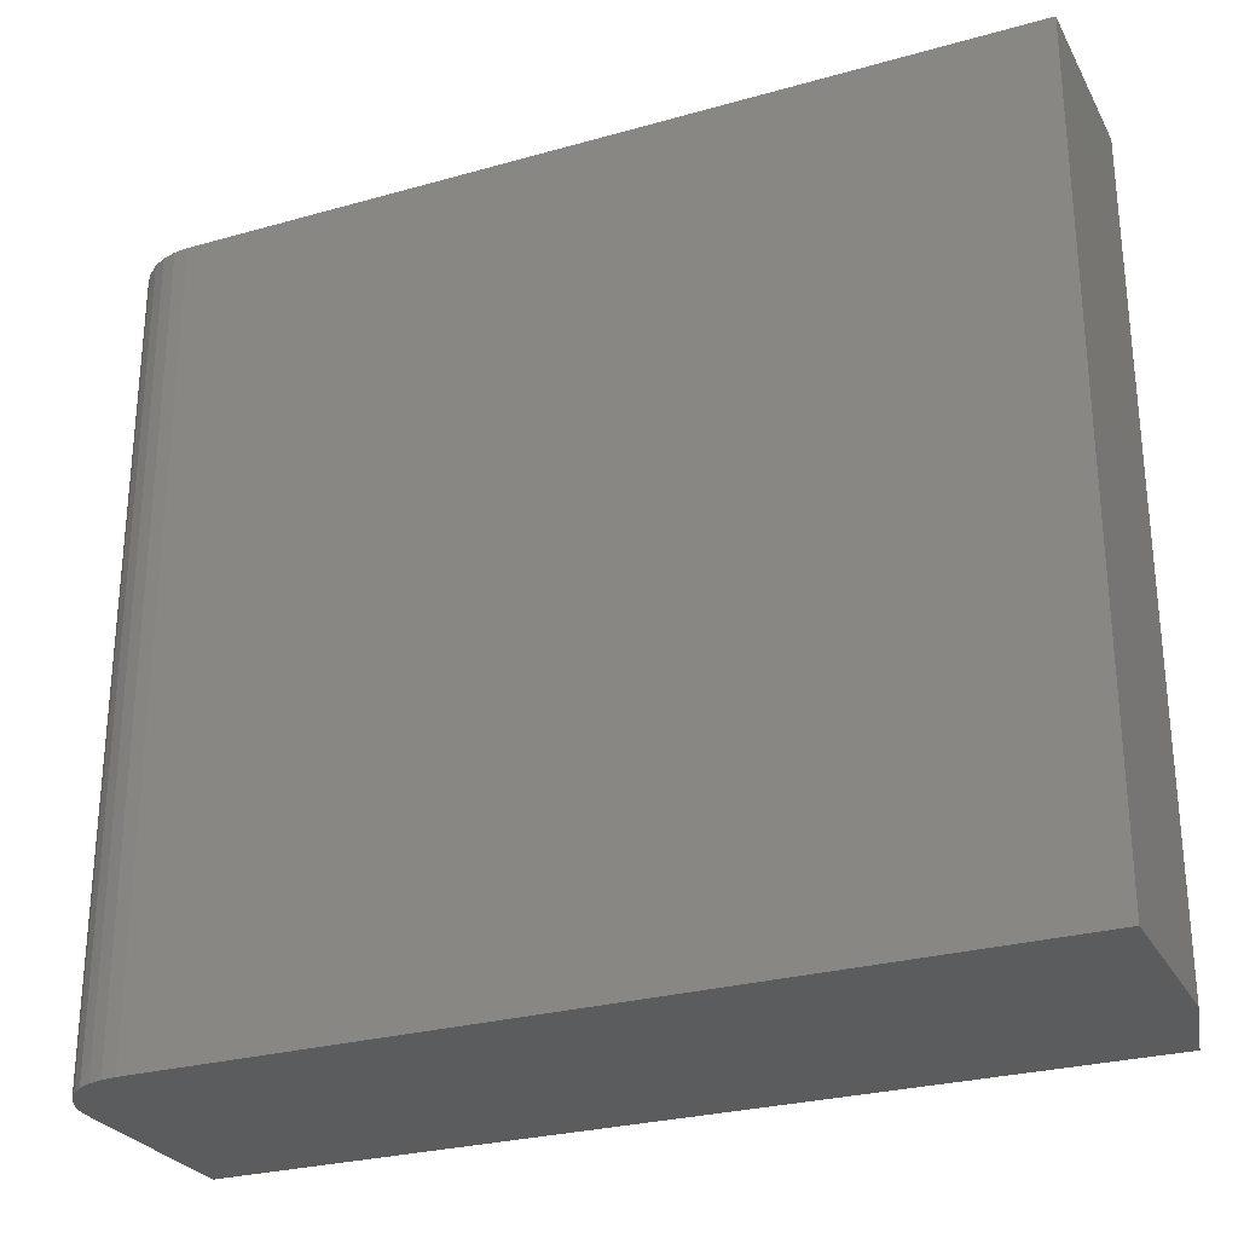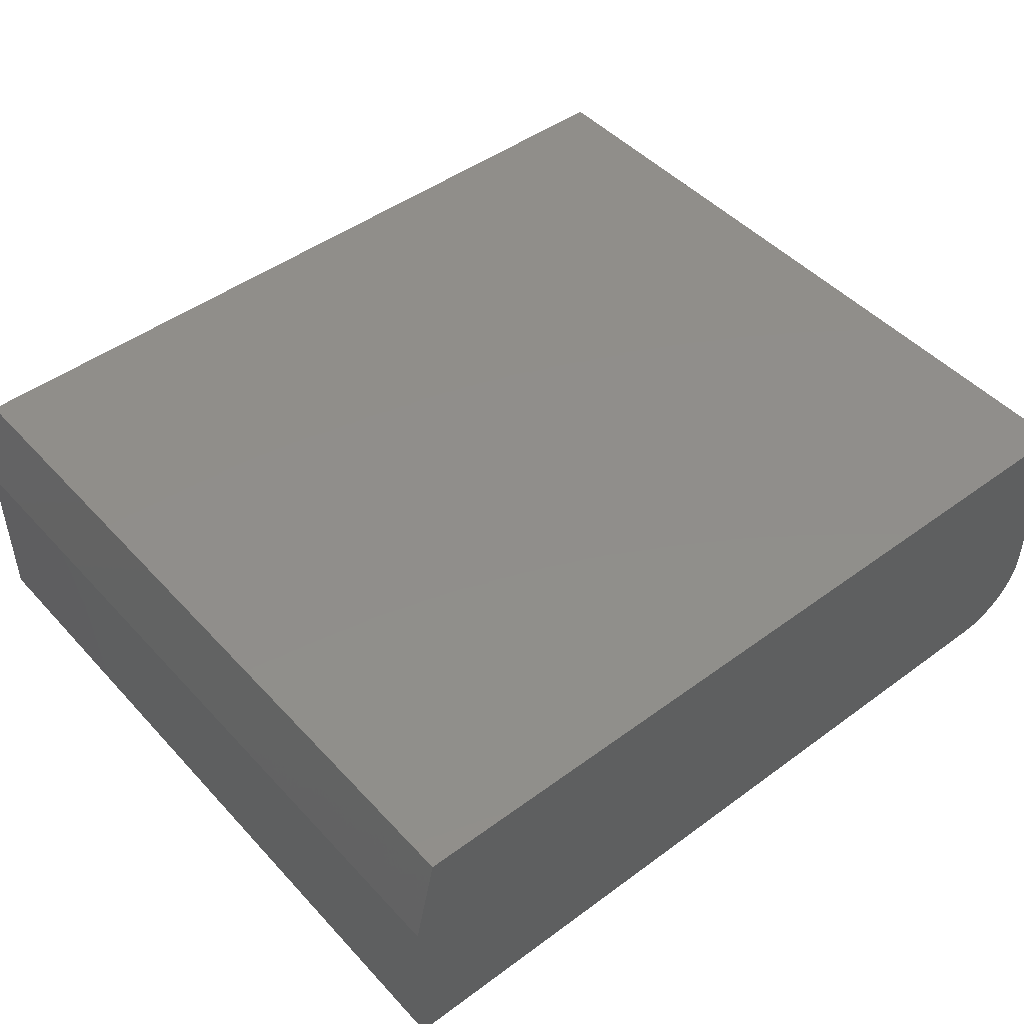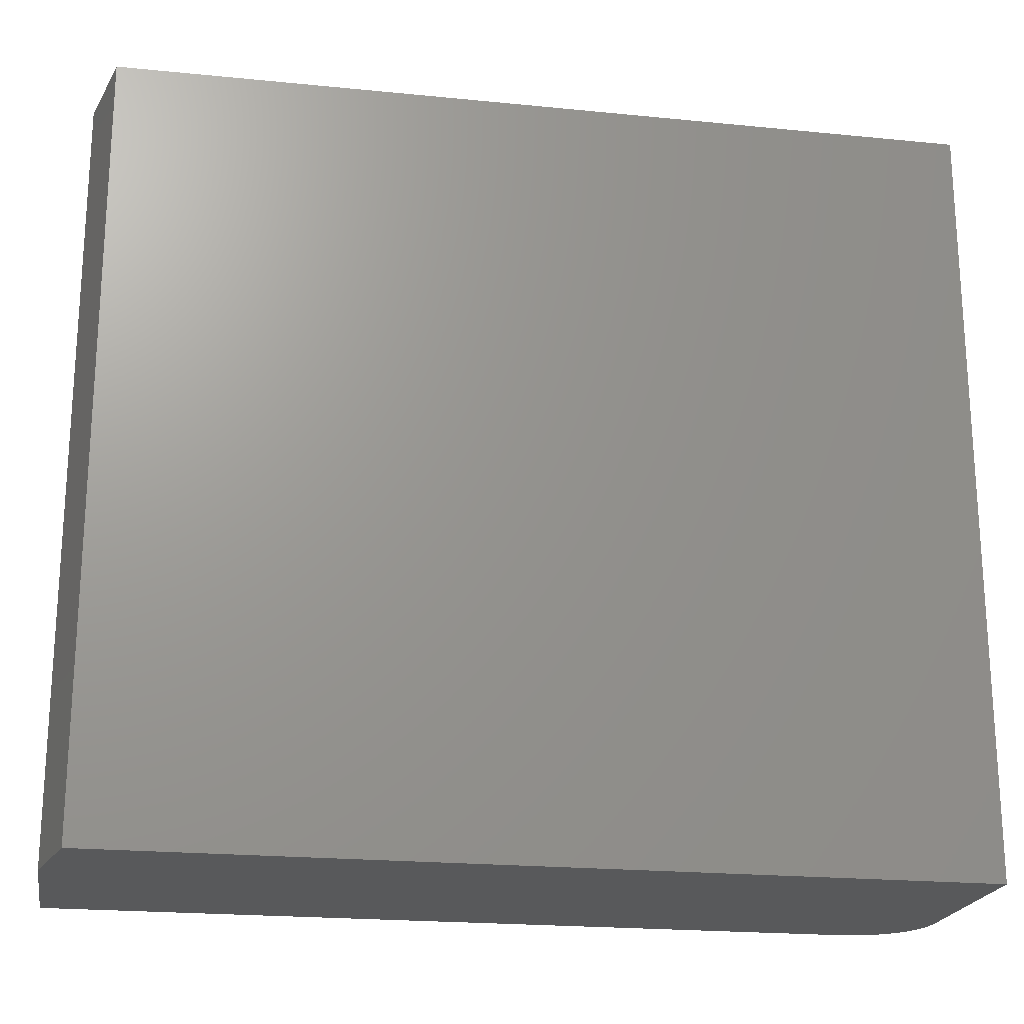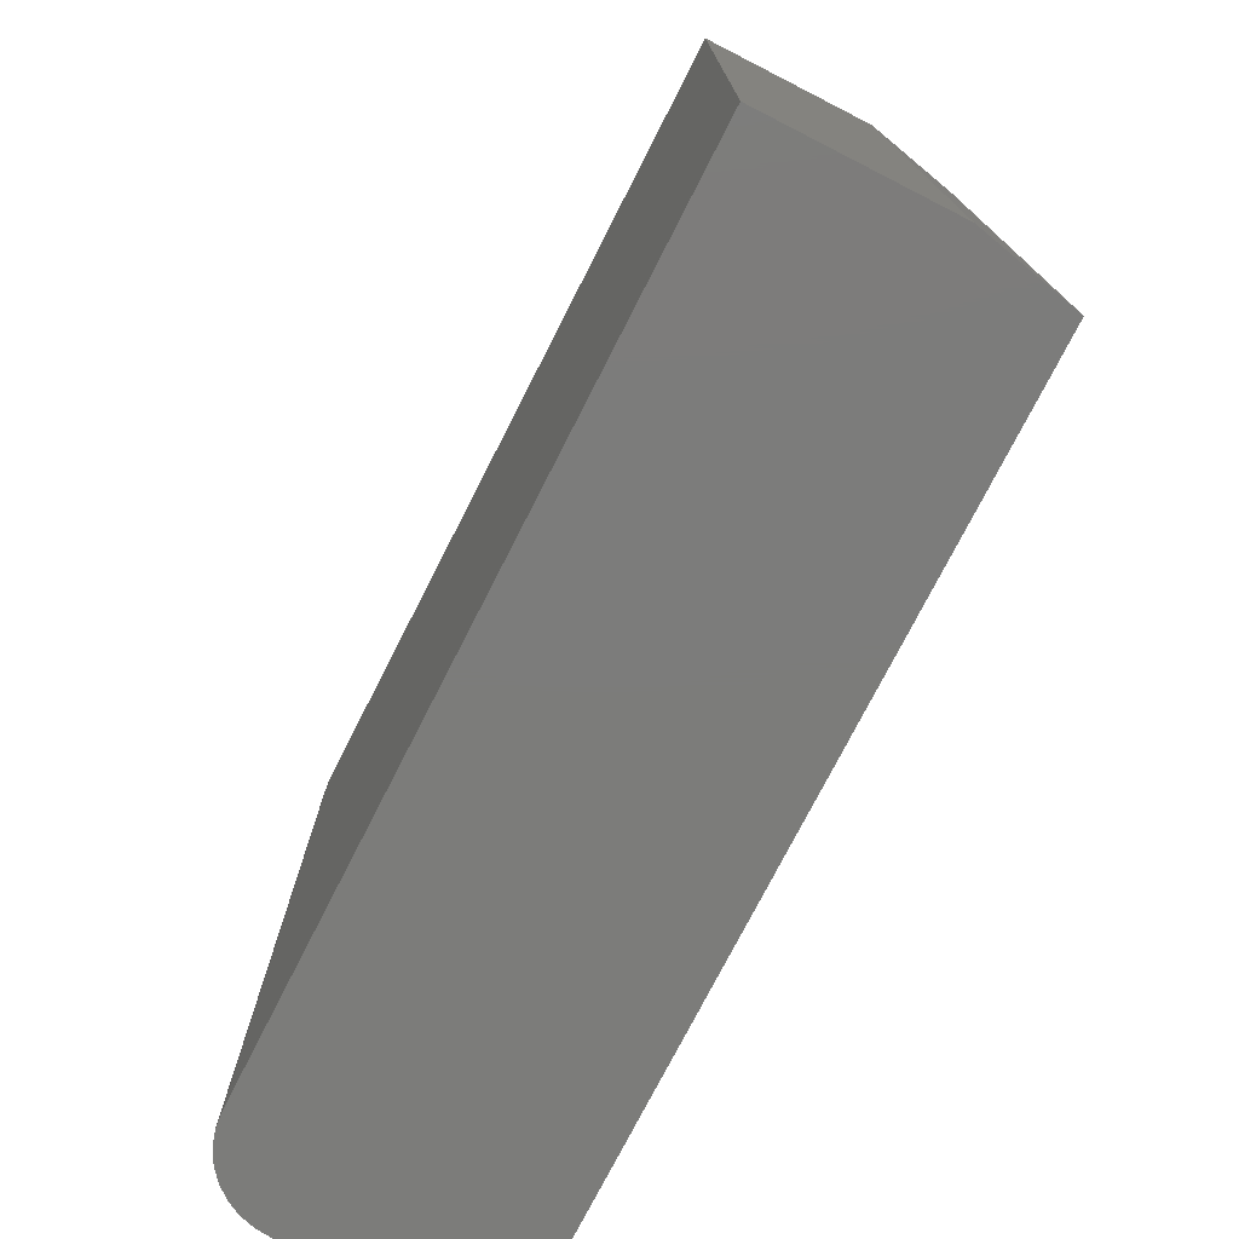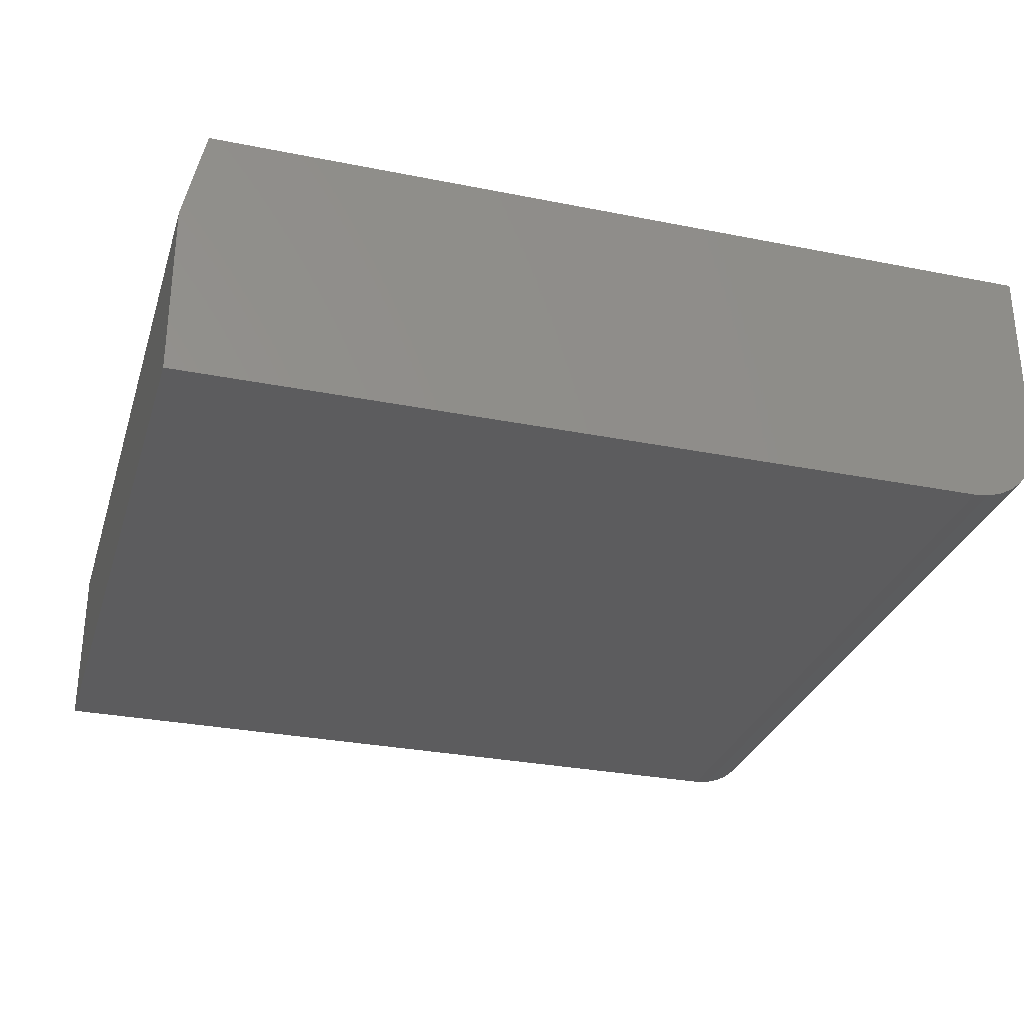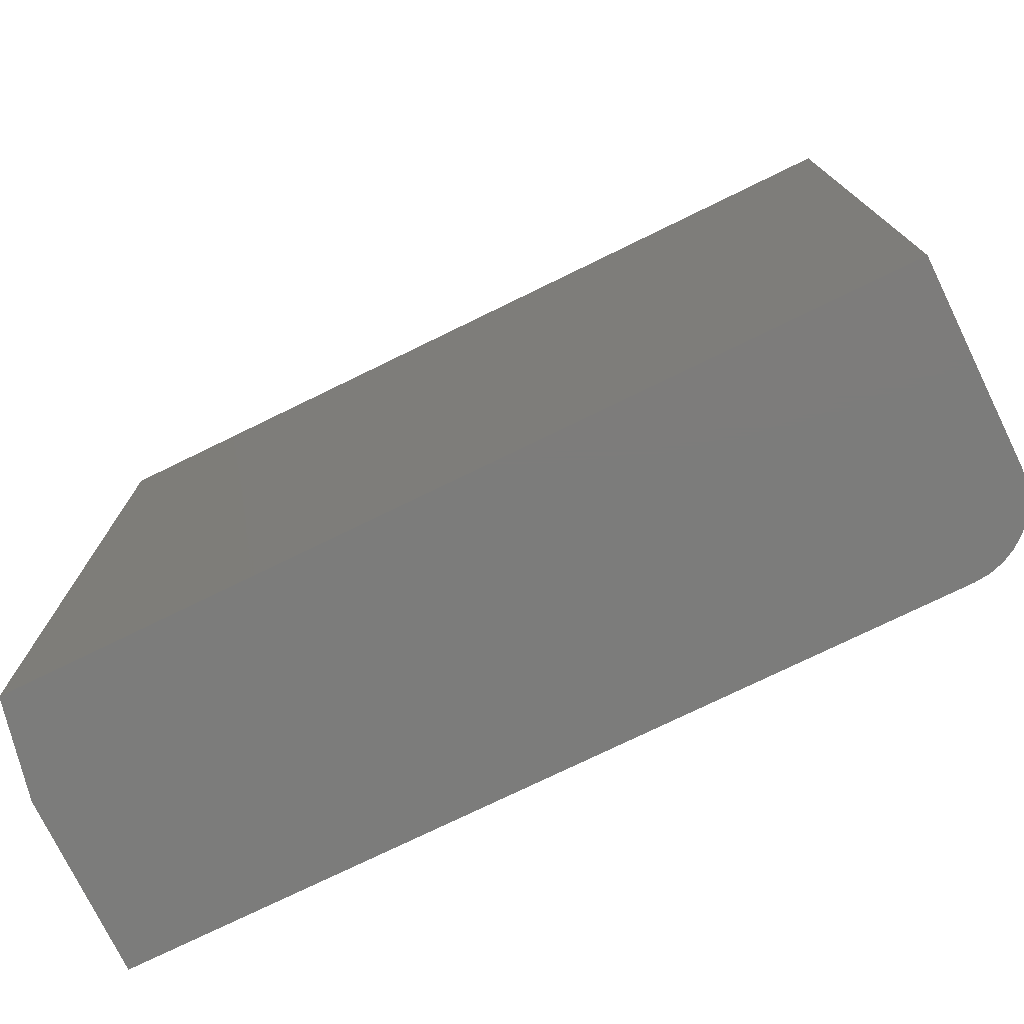
<metadata>
{"format":"stl","ext":"stl","renderer":"f3d","projection":"perspective","resolution":1024,"background":"white","views":[{"elev":-27.6,"azim":23.4,"up":"+Z"},{"elev":46.8,"azim":140.1,"up":"+Y"},{"elev":-20.9,"azim":169.8,"up":"+Z"},{"elev":-75.3,"azim":63.0,"up":"+Z"},{"elev":-29.8,"azim":163.7,"up":"+Y"},{"elev":-75.6,"azim":-154.0,"up":"+Z"}]}
</metadata>
<code>
# stl→obj: 26 verts, 48 faces
v 0.5156 2.678e-16 0.553
v 0.5469 -0.3984 0.553
v 0.5469 -0.1406 0.553
v -0.75 1.273e-16 0.553
v -0.75 -0.2891 0.553
v -0.7479 -0.3104 0.553
v -0.7417 -0.3309 0.553
v -0.7316 -0.3498 0.553
v -0.718 -0.3664 0.553
v -0.7014 -0.38 0.553
v -0.6825 -0.3901 0.553
v -0.662 -0.3963 0.553
v -0.6406 -0.3984 0.553
v 0.5469 -0.3984 -0.5938
v 0.5156 1.405e-16 -0.5938
v 0.5469 -0.1406 -0.5938
v -0.6406 -0.3984 -0.5938
v -0.662 -0.3963 -0.5938
v -0.6825 -0.3901 -0.5938
v -0.7014 -0.38 -0.5938
v -0.718 -0.3664 -0.5938
v -0.7316 -0.3498 -0.5938
v -0.7417 -0.3309 -0.5938
v -0.7479 -0.3104 -0.5938
v -0.75 -0.2891 -0.5938
v -0.75 0 -0.5938
f 1 2 3
f 4 5 6
f 4 6 7
f 4 7 8
f 4 8 9
f 4 9 10
f 4 10 11
f 4 11 12
f 4 12 13
f 4 13 2
f 4 2 1
f 14 15 16
f 17 18 19
f 17 19 20
f 17 20 21
f 17 21 22
f 17 22 23
f 17 23 24
f 17 24 25
f 17 25 26
f 17 26 15
f 17 15 14
f 17 14 13
f 13 14 2
f 5 4 25
f 25 4 26
f 5 25 6
f 6 25 24
f 6 24 7
f 7 24 23
f 7 23 8
f 8 23 22
f 8 22 9
f 9 22 21
f 9 21 10
f 10 21 20
f 10 20 11
f 11 20 19
f 11 19 12
f 12 19 18
f 12 18 13
f 13 18 17
f 26 4 15
f 15 4 1
f 14 16 2
f 2 16 3
f 16 15 3
f 3 15 1

</code>
